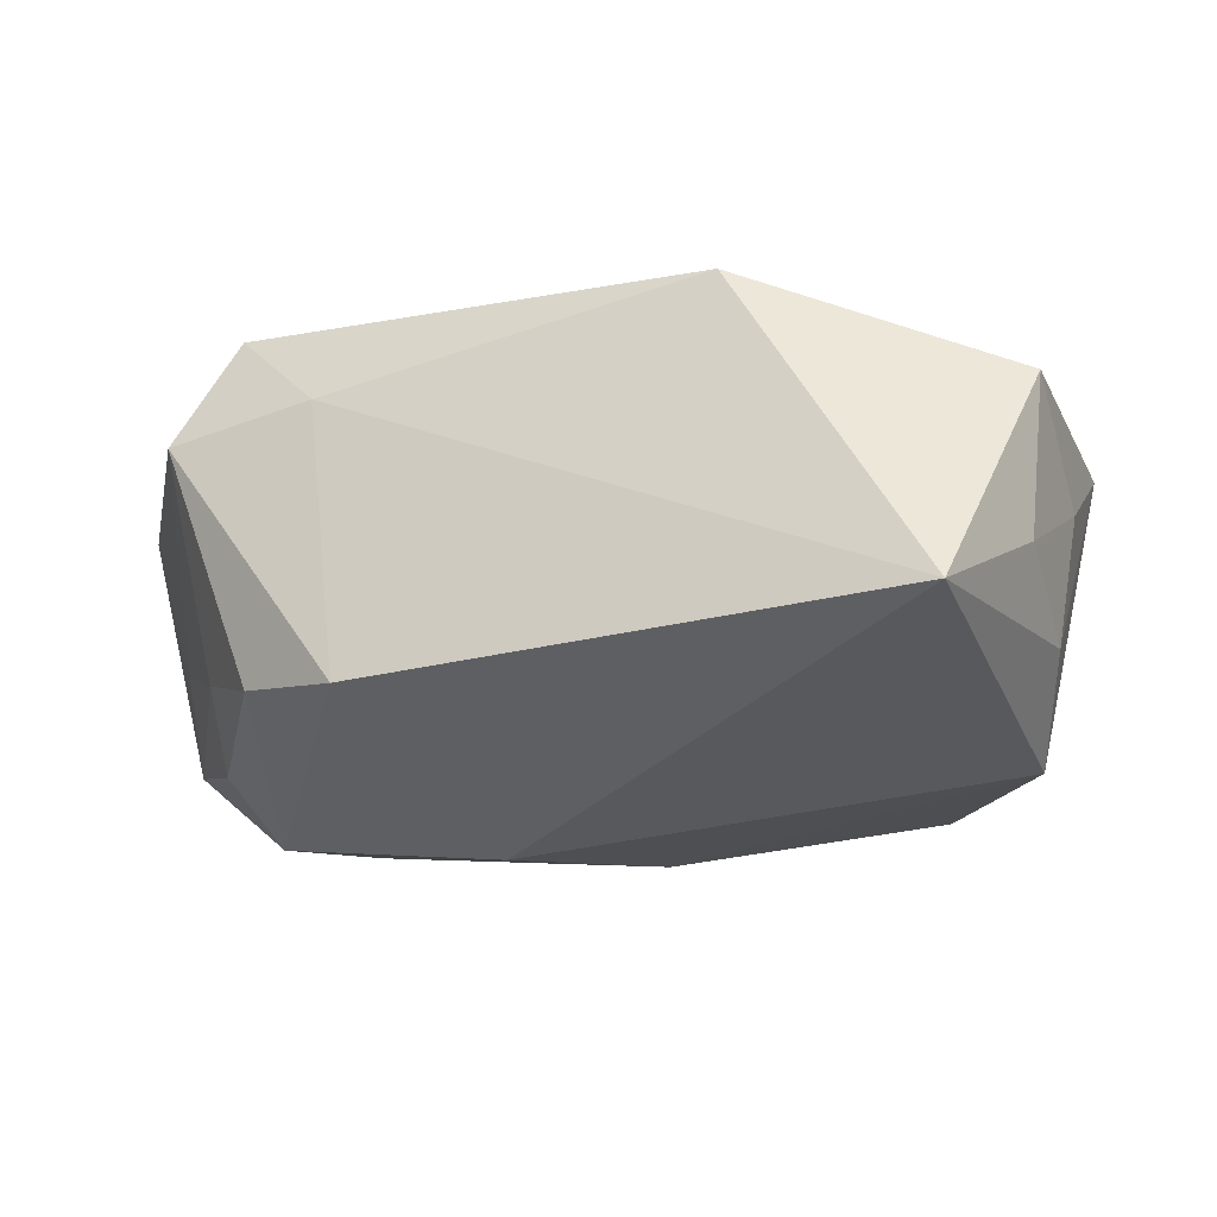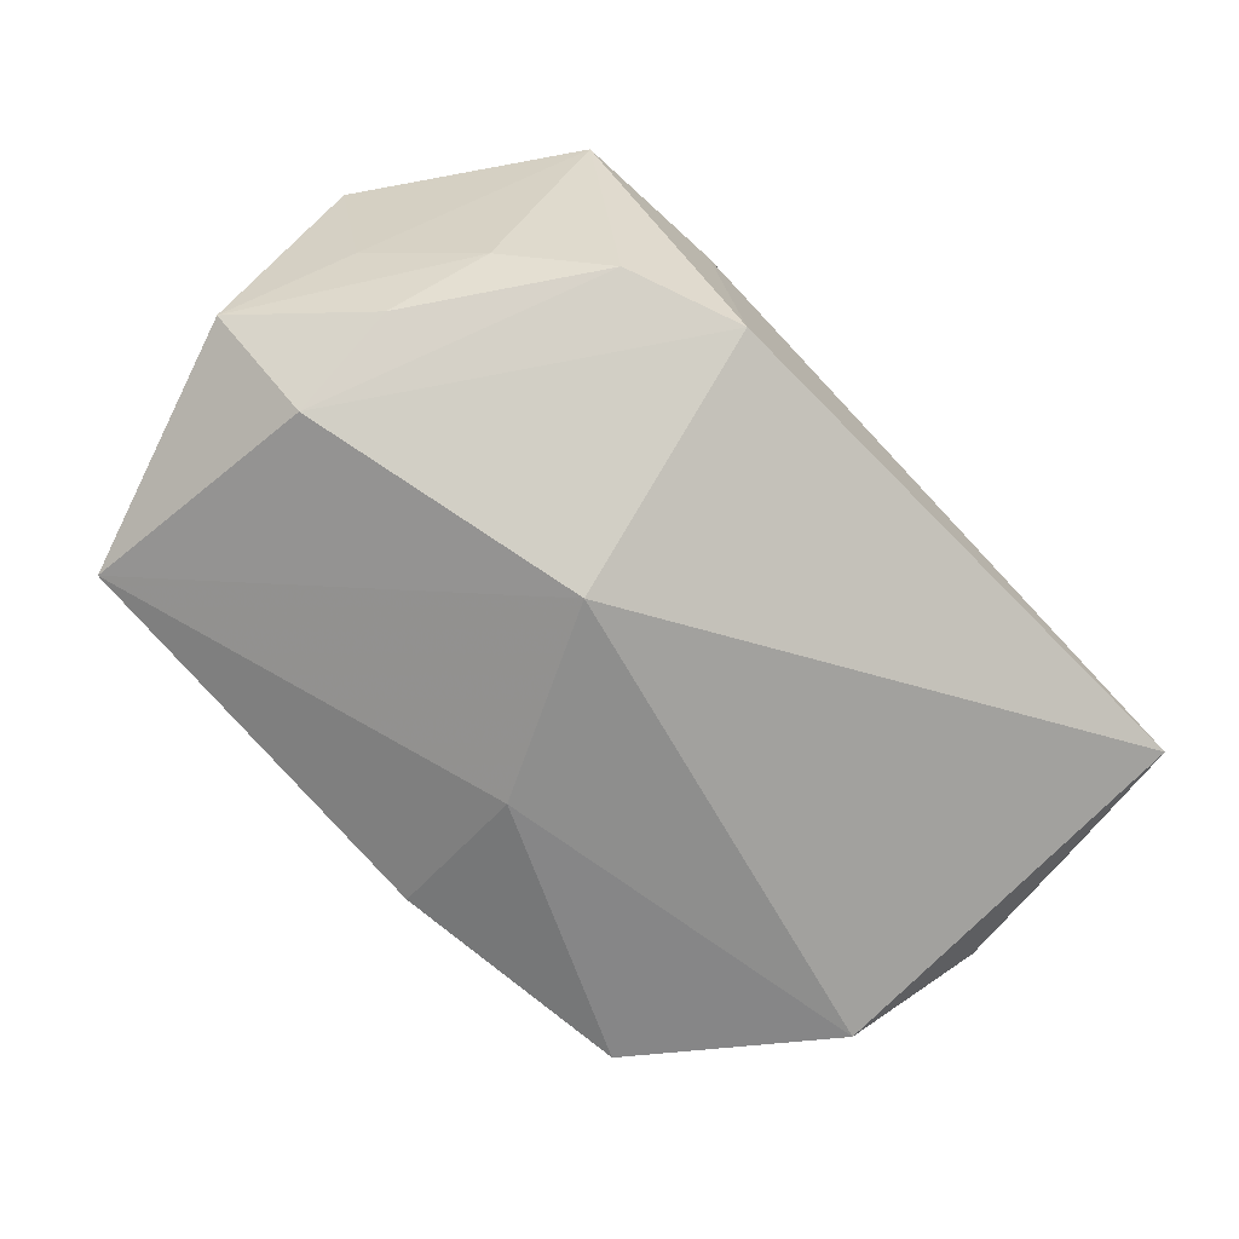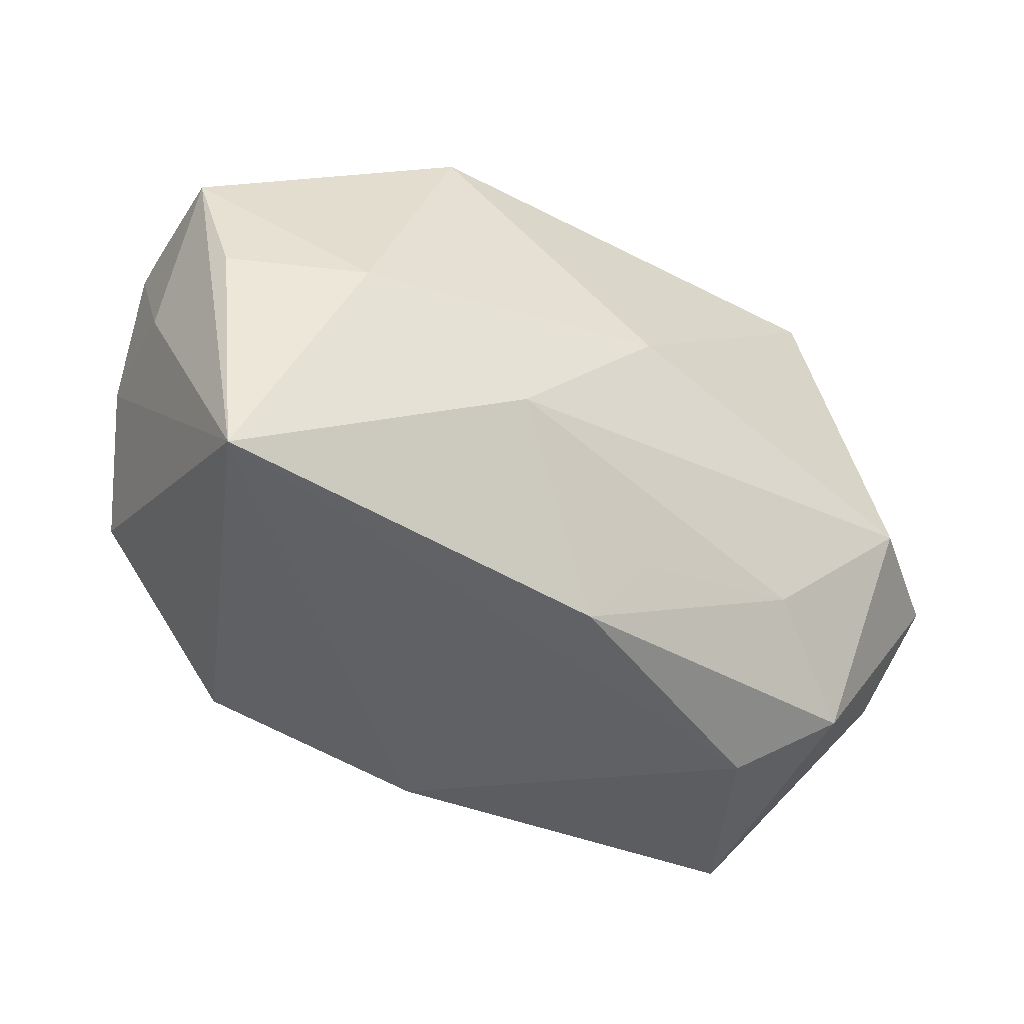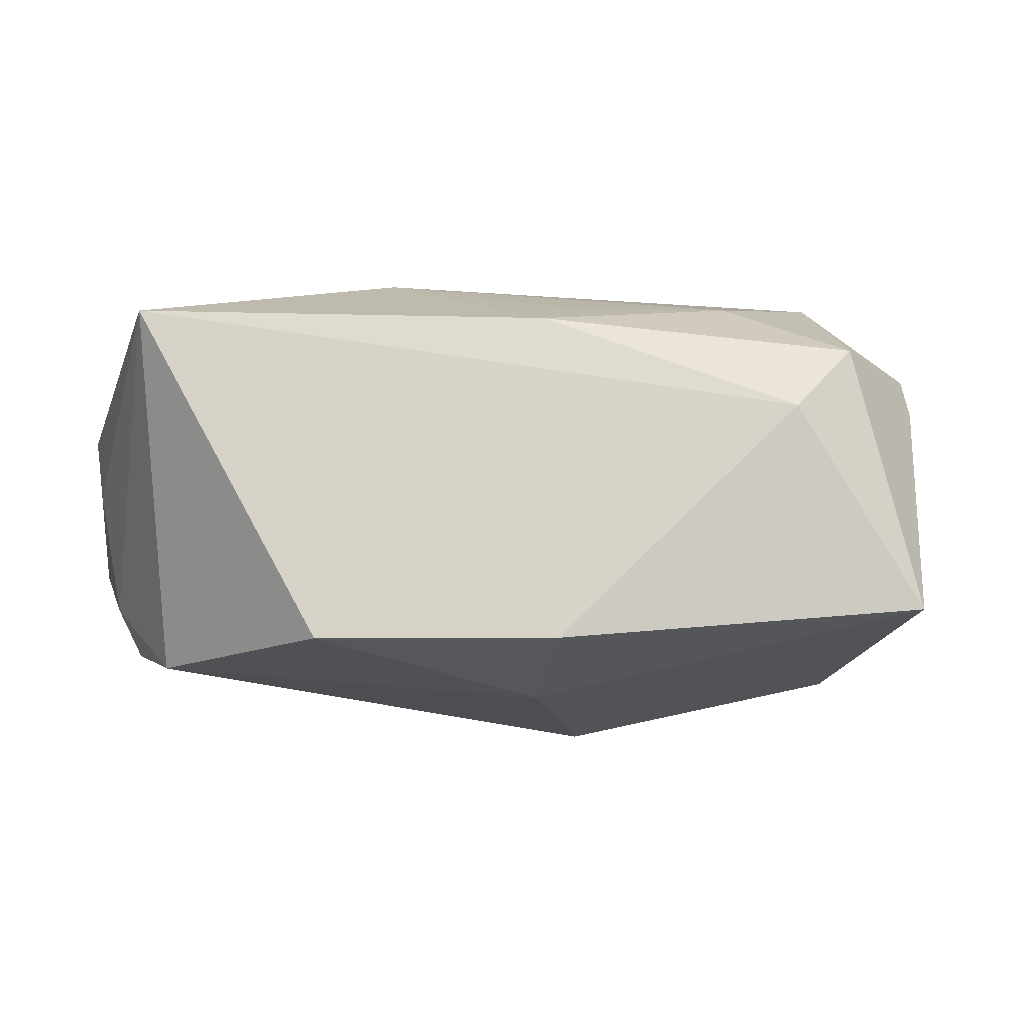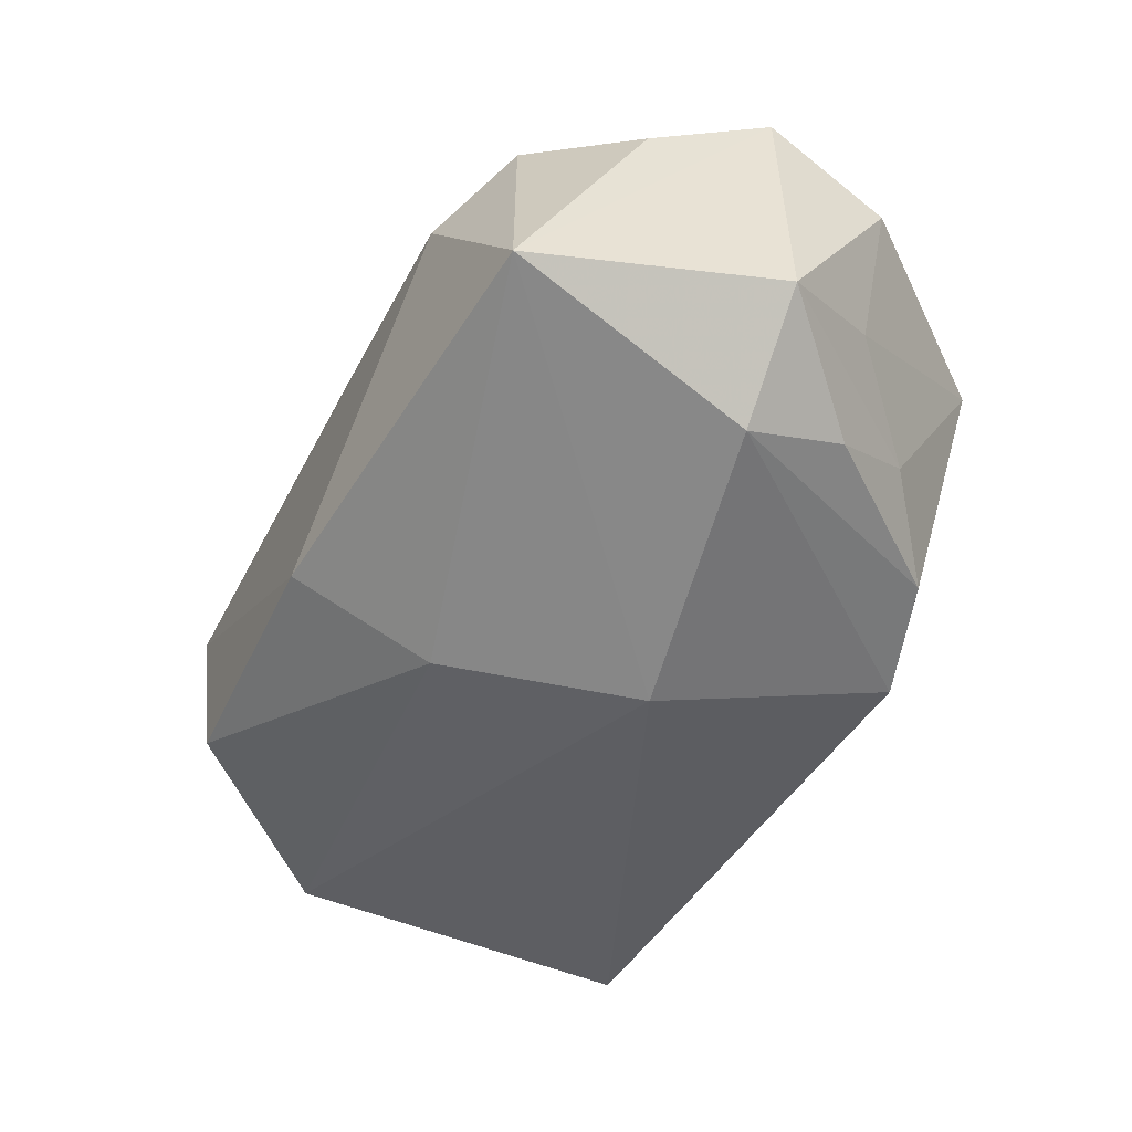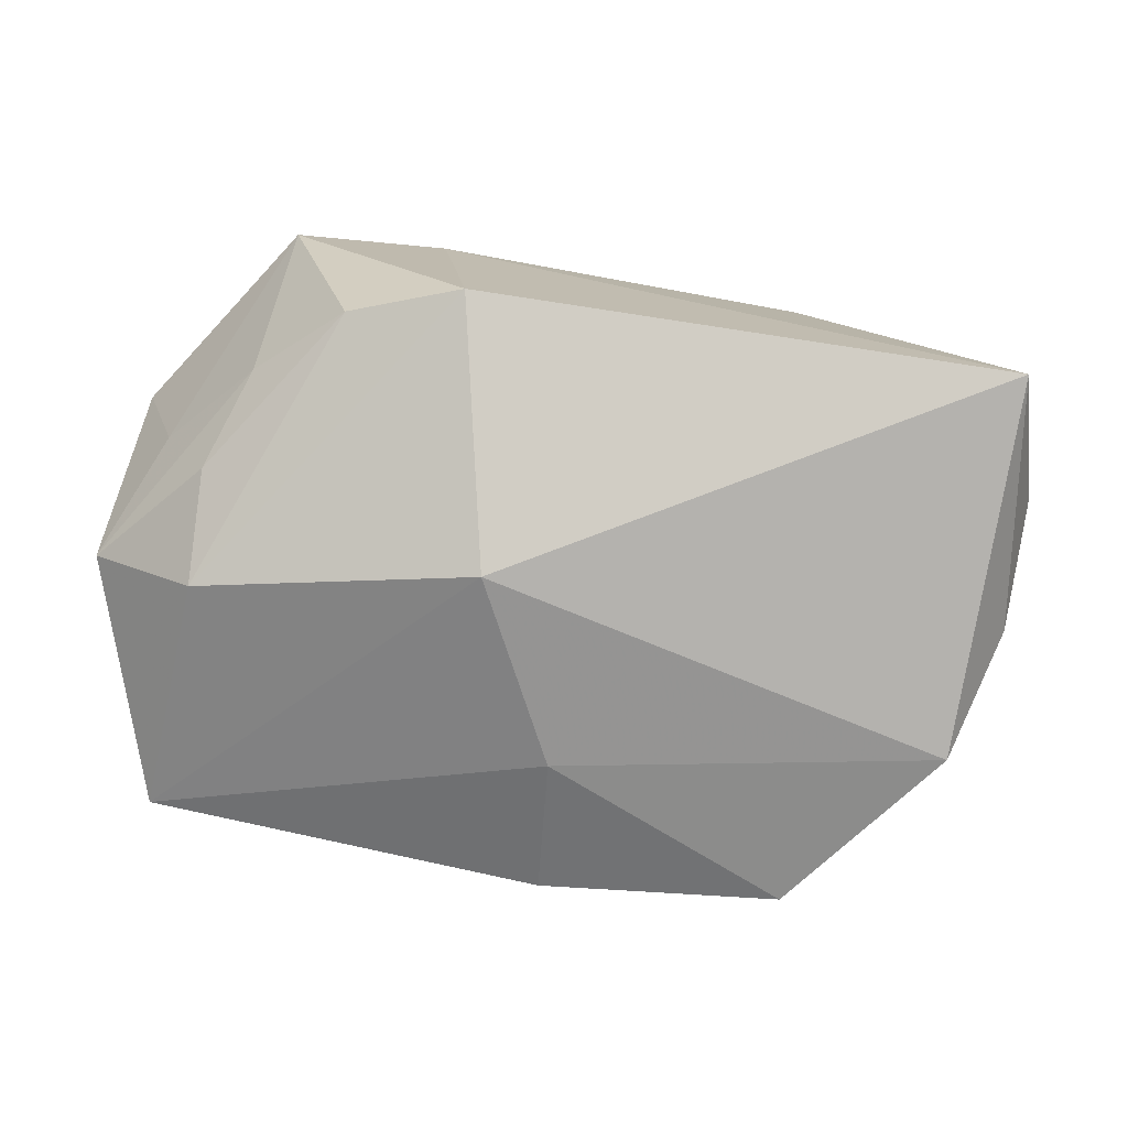
<metadata>
{"format":"obj","ext":"obj","renderer":"f3d","projection":"perspective","resolution":1024,"background":"white","views":[{"elev":-22.8,"azim":-157.8,"up":"+Z"},{"elev":-74.5,"azim":134.7,"up":"+Z"},{"elev":-39.3,"azim":-36.0,"up":"+Y"},{"elev":-8.1,"azim":-12.8,"up":"+Z"},{"elev":-49.4,"azim":59.6,"up":"+Z"},{"elev":-75.4,"azim":171.2,"up":"+Z"}]}
</metadata>
<code>
v 0.02561 -0.002225 -0.01427
v 0.01458 -0.01174 0.01434
v -0.02765 -0.006679 -0.01403
v -0.03278 0.01085 0.005669
v 0.02601 0.005304 -0.01119
v 0.01782 0.01729 -0.01025
v -0.03092 0.001763 -0.009012
v 0.01878 0.01852 0.01437
v -0.02838 0.02028 -0.01125
v -0.0001581 0.003796 0.01753
v 0.001621 -0.01376 0.01335
v -0.03155 0.001462 0.008753
v -0.01068 -0.006265 0.01615
v -0.02301 0.00074 0.01407
v -0.01826 -0.01925 -0.01259
v 0.0296 0.005312 -0.003353
v -0.0003164 -0.0106 -0.0161
v -0.001619 -0.01852 0.01128
v 0.01001 0.02028 -0.01189
v 0.03308 -0.002893 -0.00781
v 0.03308 -0.003261 0.01107
v 0.01712 -0.02096 0.005129
v 0.02381 0.01181 -0.007105
v -0.03247 0.001703 -0.0001817
v 0.02273 -0.01748 0.01025
v 0.006105 0.002603 -0.01856
v 0.02327 0.01977 0.006757
v 0.02715 -0.01992 -0.009693
v -0.01499 0.01902 0.01222
v 0.03273 0.005812 0.007234
v -0.03073 -0.01671 0.01069
v 0.02459 -0.002759 0.01686
v -0.001165 -0.02089 -0.01239
v 0.01235 0.02028 0.007994
v -0.03155 0.01072 -0.005538
v 0.03014 -0.01156 0.006629
f 26 3 9
f 17 3 26
f 26 28 17
f 17 28 33
f 24 31 4
f 33 31 15
f 31 3 15
f 15 17 33
f 3 17 15
f 10 14 13
f 13 14 31
f 4 31 12
f 12 14 4
f 31 14 12
f 26 9 19
f 29 9 4
f 4 14 29
f 29 14 10
f 33 28 22
f 22 31 33
f 7 3 31
f 31 24 7
f 7 9 3
f 6 19 27
f 9 29 34
f 27 19 34
f 34 19 9
f 31 22 18
f 18 13 31
f 4 9 35
f 9 7 35
f 35 24 4
f 35 7 24
f 25 22 28
f 25 18 22
f 20 21 28
f 8 29 10
f 27 34 8
f 8 34 29
f 28 21 36
f 36 25 28
f 21 25 36
f 18 25 2
f 23 6 27
f 21 20 30
f 27 8 30
f 30 8 21
f 1 28 26
f 1 20 28
f 26 19 1
f 19 6 1
f 13 18 11
f 11 2 13
f 18 2 11
f 21 8 32
f 32 25 21
f 32 2 25
f 32 8 10
f 10 13 32
f 13 2 32
f 20 23 16
f 16 30 20
f 16 23 27
f 27 30 16
f 5 1 6
f 20 1 5
f 6 23 5
f 5 23 20

</code>
